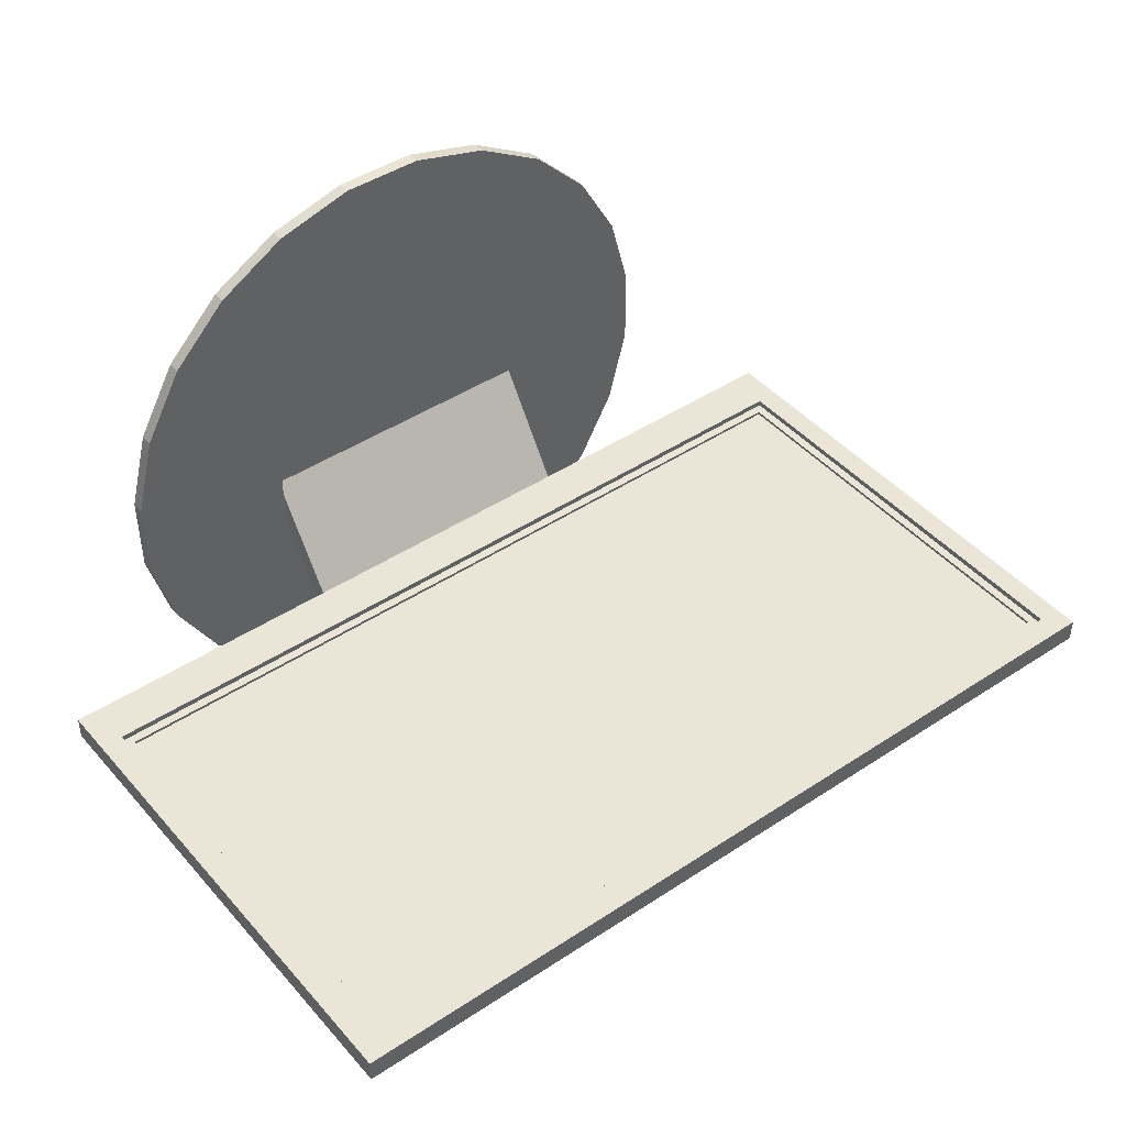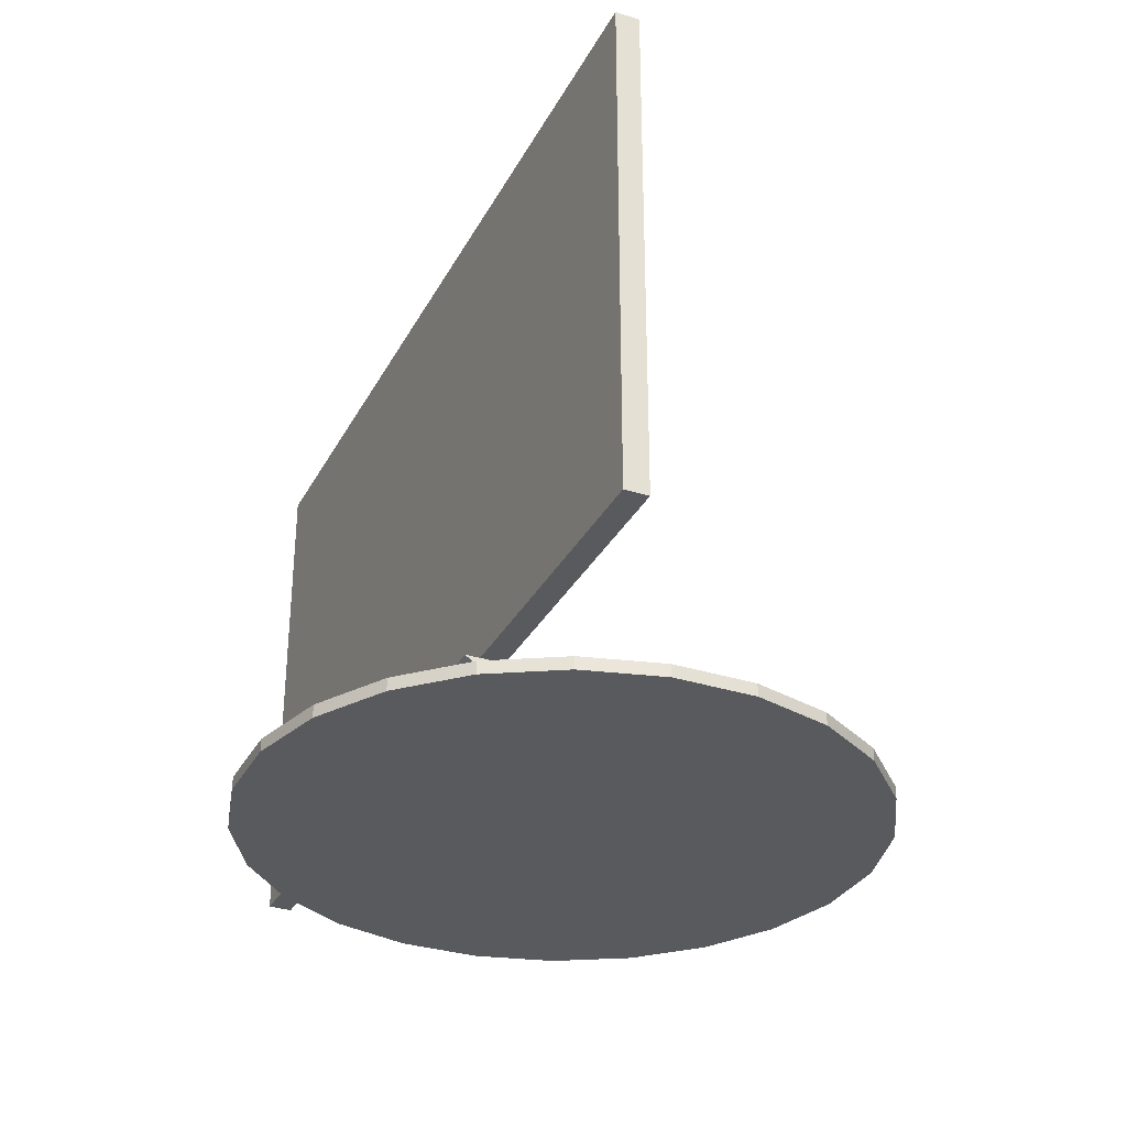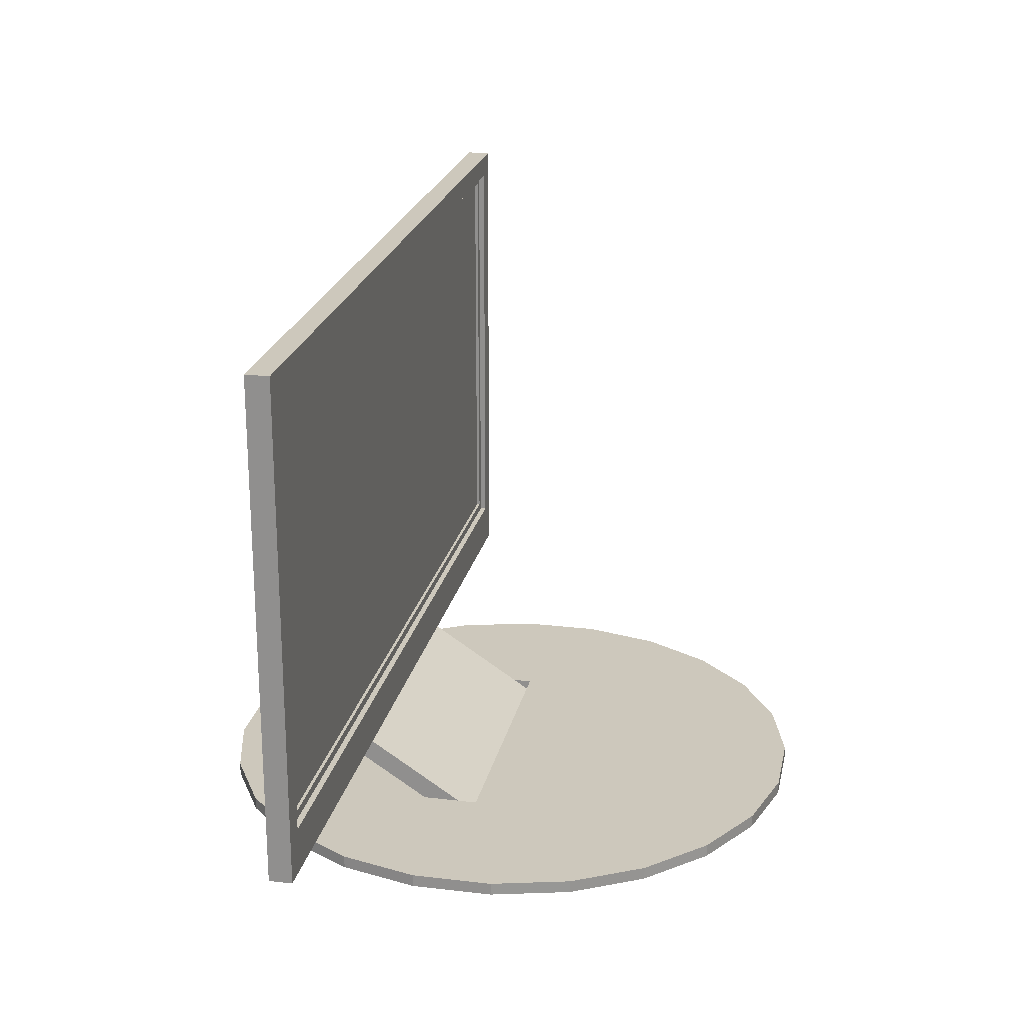
<metadata>
{"format":"obj","ext":"obj","renderer":"f3d","projection":"perspective","resolution":1024,"background":"white","views":[{"elev":44.1,"azim":142.2,"up":"+Z"},{"elev":-31.8,"azim":-114.1,"up":"+Y"},{"elev":22.2,"azim":-78.2,"up":"+Y"}]}
</metadata>
<code>
v -0.5005 0.3968 -0.02903
v 0.2197 0.3968 -0.04826
v -0.5005 0.3968 -0.04826
v 0.2197 0.3968 -0.02903
v -0.5005 -0.02093 -0.04826
v -0.4816 0.3779 -0.02903
v 0.2197 -0.02093 -0.02903
v 0.2197 -0.02093 -0.04826
v -0.5005 -0.02093 -0.02903
v -0.4816 0.01685 -0.02903
v 0.2009 0.3779 -0.02903
v 0.2009 0.01685 -0.02903
v 0.1519 -0.01871 -0.02903
v 0.1676 -0.003019 -0.02903
v 0.1559 -0.01817 -0.02903
v 0.07298 -0.01036 -0.02903
v 0.167 -0.00708 -0.02903
v 0.167 0.001042 -0.02903
v 0.1597 -0.01661 -0.02903
v 0.07485 -0.01011 -0.02903
v 0.0711 -0.01011 -0.02903
v 0.1655 -0.01086 -0.02903
v 0.1655 0.004826 -0.02903
v 0.1519 0.01267 -0.02903
v 0.163 -0.01411 -0.02903
v 0.0766 -0.009386 -0.02903
v 0.06935 -0.009386 -0.02903
v 0.163 0.008075 -0.02903
v 0.07298 0.004151 -0.02903
v 0.1559 0.01214 -0.02903
v 0.1478 -0.01817 -0.02903
v 0.06785 -0.008233 -0.02903
v 0.1597 0.01057 -0.02903
v 0.0711 0.003904 -0.02903
v 0.07485 0.003904 -0.02903
v 0.0781 -0.008233 -0.02903
v 0.06935 0.003179 -0.02903
v 0.06669 -0.00673 -0.02903
v 0.0766 0.003179 -0.02903
v 0.07926 -0.00673 -0.02903
v 0.06785 0.002026 -0.02903
v 0.06597 -0.004981 -0.02903
v 0.1478 0.01214 -0.02903
v 0.07998 -0.004981 -0.02903
v 0.06669 0.000524 -0.02903
v 0.06572 -0.003103 -0.02903
v 0.0781 0.002026 -0.02903
v 0.1176 -0.006646 -0.02903
v 0.144 -0.01661 -0.02903
v 0.1095 -0.01003 -0.02903
v 0.06597 -0.001226 -0.02903
v 0.07926 0.000524 -0.02903
v 0.1165 -0.008148 -0.02903
v 0.1184 -0.004896 -0.02903
v 0.1114 -0.01027 -0.02903
v 0.08023 -0.003103 -0.02903
v 0.07998 -0.001226 -0.02903
v 0.115 -0.009301 -0.02903
v 0.1186 -0.003019 -0.02903
v 0.1176 0.000608 -0.02903
v 0.144 0.01057 -0.02903
v 0.1132 -0.01003 -0.02903
v 0.1077 -0.009301 -0.02903
v 0.1095 0.003988 -0.02903
v 0.1408 -0.01411 -0.02903
v 0.1165 0.002111 -0.02903
v 0.1184 -0.001141 -0.02903
v 0.1062 -0.008148 -0.02903
v 0.1114 0.004236 -0.02903
v 0.1383 -0.01086 -0.02903
v 0.115 0.003264 -0.02903
v 0.1408 0.008075 -0.02903
v 0.1077 0.003264 -0.02903
v 0.1051 -0.006646 -0.02903
v 0.1132 0.003988 -0.02903
v 0.1367 -0.00708 -0.02903
v 0.1383 0.004826 -0.02903
v 0.1062 0.002111 -0.02903
v 0.1044 -0.004896 -0.02903
v 0.1362 -0.003019 -0.02903
v 0.1367 0.001042 -0.02903
v 0.1051 0.000608 -0.02903
v 0.1041 -0.003019 -0.02903
v 0.1044 -0.001141 -0.02903
v -0.4816 0.3779 -0.03392
v -0.4816 0.01685 -0.03392
v 0.2009 0.3779 -0.03392
v 0.2009 0.01685 -0.03392
v -0.4745 0.02393 -0.03392
v -0.4745 0.3708 -0.03392
v 0.153 -0.01423 -0.02903
v 0.1938 0.3708 -0.03392
v 0.1561 -0.01362 -0.02903
v 0.1499 -0.01402 -0.02903
v 0.1938 0.02393 -0.03392
v -0.4745 0.3708 -0.03645
v 0.1612 -0.01019 -0.02903
v 0.1589 -0.01225 -0.02903
v 0.1515 0.009679 -0.02903
v 0.1546 0.009469 -0.02903
v 0.1938 0.02393 -0.03645
v -0.4745 0.02393 -0.03645
v 0.1938 0.3708 -0.03645
v 0.164 -0.004633 -0.02903
v 0.1642 -0.001513 -0.02903
v 0.1636 0.001555 -0.02903
v 0.163 -0.007592 -0.02903
v 0.1576 0.008459 -0.02903
v 0.1469 -0.01301 -0.02903
v 0.1484 0.009075 -0.02903
v 0.1602 0.006717 -0.02903
v 0.1622 0.004362 -0.02903
v 0.1443 -0.01127 -0.02903
v 0.1456 0.007697 -0.02903
v 0.1423 -0.008911 -0.02903
v 0.1432 0.00564 -0.02903
v 0.1409 -0.006104 -0.02903
v 0.1415 0.003043 -0.02903
v 0.1403 -0.003036 -0.02903
v 0.1405 8.4e-05 -0.02903
v -0.01906 -0.082 0.06393
v -0.2617 -0.082 0.03322
v -0.01906 -0.082 0.03322
v -0.2617 -0.082 0.06393
v -0.2617 -0.02093 -0.06007
v -0.2617 -0.07171 0.03322
v -0.3731 -0.082 -0.02474
v -0.01906 -0.02093 -0.06007
v -0.01906 -0.07171 0.06393
v 0.1118 -0.082 0.03726
v 0.1121 -0.082 0.1033
v -0.01906 -0.02093 -0.02903
v -0.2617 -0.02093 -0.02903
v -0.39 -0.082 0.03913
v -0.01906 -0.07171 0.03322
v -0.2617 -0.07171 0.06393
v -0.3897 -0.082 0.1052
v -0.3731 -0.07171 -0.02474
v -0.39 -0.07171 0.03913
v 0.09449 -0.082 -0.02649
v 0.1118 -0.07171 0.03726
v -0.3897 -0.07171 0.1052
v 0.09521 -0.082 0.1672
v -0.3403 -0.082 -0.08208
v 0.09449 -0.07171 -0.02649
v 0.1121 -0.07171 0.1033
v -0.3724 -0.082 0.1689
v -0.3724 -0.07171 0.1689
v 0.06124 -0.082 -0.08357
v 0.06124 -0.07171 -0.08357
v 0.09521 -0.07171 0.1672
v 0.06239 -0.082 0.2245
v -0.3403 -0.07171 -0.08208
v -0.2938 -0.082 -0.129
v -0.3391 -0.082 0.226
v -0.3391 -0.07171 0.226
v 0.06239 -0.07171 0.2245
v 0.01435 -0.082 -0.1301
v -0.2938 -0.07171 -0.129
v 0.01585 -0.082 0.2714
v -0.2367 -0.082 -0.1622
v 0.01435 -0.07171 -0.1301
v -0.2923 -0.082 0.2726
v 0.01585 -0.07171 0.2714
v -0.2367 -0.07171 -0.1622
v -0.04298 -0.082 -0.1629
v -0.04124 -0.082 0.3047
v -0.2923 -0.07171 0.2726
v -0.1729 -0.082 -0.1795
v -0.1729 -0.07171 -0.1795
v -0.04298 -0.07171 -0.1629
v -0.04124 -0.07171 0.3047
v -0.2349 -0.082 0.3054
v -0.1069 -0.082 -0.1798
v -0.105 -0.07171 0.322
v -0.105 -0.082 0.322
v -0.2349 -0.07171 0.3054
v -0.1069 -0.07171 -0.1798
v -0.171 -0.082 0.3222
v -0.171 -0.07171 0.3222
g mesh1_mesh1-geometry
f 1 2 3
f 2 1 4
f 2 5 3
f 5 1 3
f 1 6 4
f 7 2 4
f 5 2 8
f 1 5 9
f 6 1 10
f 4 6 11
f 2 7 8
f 4 11 7
f 7 5 8
f 5 7 9
f 9 10 1
f 12 7 11
f 13 9 7
f 10 9 13
f 14 7 12
f 13 7 15
f 10 13 16
f 17 7 14
f 12 18 14
f 15 7 19
f 16 13 20
f 10 16 21
f 22 7 17
f 12 23 18
f 10 24 12
f 19 7 25
f 20 13 26
f 10 21 27
f 25 7 22
f 12 28 23
f 24 10 29
f 12 24 30
f 26 13 31
f 10 27 32
f 12 33 28
f 29 10 34
f 24 29 35
f 12 30 33
f 26 31 36
f 34 10 37
f 10 32 38
f 24 35 39
f 36 31 40
f 37 10 41
f 10 38 42
f 24 39 43
f 40 31 44
f 41 10 45
f 10 42 46
f 43 39 47
f 48 31 49
f 44 31 50
f 45 10 51
f 51 10 46
f 43 47 52
f 53 31 48
f 48 49 54
f 50 31 55
f 44 50 56
f 43 52 57
f 58 31 53
f 54 49 59
f 43 60 61
f 55 31 62
f 56 50 63
f 43 57 64
f 59 49 65
f 62 31 58
f 43 66 60
f 61 60 67
f 56 63 68
f 64 57 56
f 43 64 69
f 59 65 70
f 43 71 66
f 61 67 59
f 61 59 72
f 64 56 73
f 56 68 74
f 43 69 75
f 59 70 76
f 43 75 71
f 72 59 77
f 73 56 78
f 56 74 79
f 59 76 80
f 77 59 81
f 78 56 82
f 56 79 83
f 81 59 80
f 82 56 84
f 84 56 83
g mesh1_mesh1-geometry
f 3 2 1
f 4 1 2
f 3 5 2
f 3 1 5
f 4 6 1
f 4 2 7
f 8 2 5
f 9 5 1
f 10 1 6
f 11 6 4
f 8 7 2
f 7 11 4
f 8 5 7
f 9 7 5
f 1 10 9
f 6 85 10
f 85 11 6
f 6 11 85
f 11 7 12
f 7 9 13
f 13 9 10
f 86 10 85
f 11 85 87
f 87 85 11
f 12 7 14
f 12 88 11
f 15 7 13
f 16 13 10
f 86 88 10
f 85 89 86
f 87 90 85
f 87 11 88
f 14 7 17
f 14 18 12
f 12 10 88
f 19 7 15
f 15 13 91
f 20 13 16
f 21 16 10
f 88 86 89
f 89 85 90
f 92 90 87
f 88 92 87
f 17 7 22
f 14 17 18
f 18 23 12
f 12 24 10
f 25 7 19
f 19 15 93
f 91 13 94
f 93 15 91
f 26 13 20
f 20 16 29
f 16 21 34
f 27 21 10
f 95 88 89
f 89 96 90
f 90 96 89
f 96 92 90
f 90 92 96
f 92 88 95
f 22 7 25
f 17 22 23
f 18 17 23
f 23 28 12
f 29 10 24
f 30 24 12
f 25 19 97
f 98 19 93
f 13 31 94
f 91 94 99
f 93 91 100
f 31 13 26
f 26 20 35
f 29 16 34
f 35 20 29
f 34 21 37
f 21 27 37
f 32 27 10
f 101 89 95
f 95 89 101
f 96 89 102
f 102 89 96
f 92 96 103
f 103 96 92
f 95 101 92
f 22 25 104
f 22 105 23
f 28 33 12
f 23 106 28
f 34 10 29
f 35 29 24
f 30 100 24
f 33 30 12
f 97 19 98
f 107 25 97
f 98 93 108
f 94 31 109
f 99 94 110
f 100 91 99
f 108 93 100
f 36 31 26
f 39 26 35
f 37 10 34
f 37 27 41
f 27 32 41
f 38 32 10
f 89 101 102
f 102 101 89
f 102 96 101
f 103 101 96
f 103 92 101
f 104 25 107
f 105 22 104
f 105 106 23
f 28 111 33
f 106 112 28
f 39 35 24
f 100 99 24
f 108 100 30
f 33 108 30
f 97 98 111
f 107 97 112
f 111 98 108
f 109 31 113
f 94 109 110
f 99 110 24
f 40 31 36
f 36 26 39
f 41 10 37
f 41 32 45
f 32 38 45
f 42 38 10
f 104 107 106
f 105 104 106
f 111 108 33
f 112 111 28
f 106 107 112
f 43 39 24
f 112 97 111
f 31 49 113
f 109 113 114
f 110 109 114
f 24 110 43
f 44 31 40
f 40 36 47
f 47 36 39
f 45 10 41
f 45 38 51
f 38 42 51
f 46 42 10
f 47 39 43
f 113 49 115
f 49 31 48
f 114 113 116
f 110 114 43
f 50 31 44
f 44 40 52
f 52 40 47
f 51 10 45
f 46 51 42
f 46 10 51
f 52 47 43
f 115 49 117
f 113 115 116
f 48 31 53
f 54 49 48
f 114 116 61
f 43 114 61
f 55 31 50
f 56 50 44
f 57 44 52
f 57 52 43
f 49 65 117
f 115 117 118
f 116 115 118
f 53 31 58
f 48 53 66
f 59 49 54
f 54 48 60
f 116 118 61
f 61 60 43
f 62 31 55
f 55 50 64
f 63 50 56
f 56 44 57
f 64 57 43
f 117 65 119
f 65 49 59
f 118 117 120
f 58 31 62
f 53 58 71
f 66 53 71
f 60 48 66
f 59 54 67
f 67 54 60
f 61 118 72
f 60 66 43
f 67 60 61
f 62 55 69
f 64 50 73
f 69 55 64
f 50 63 73
f 68 63 56
f 56 57 64
f 69 64 43
f 119 65 77
f 119 120 117
f 70 65 59
f 118 120 72
f 58 62 75
f 71 58 75
f 66 71 43
f 59 67 61
f 72 59 61
f 75 62 69
f 73 56 64
f 73 63 78
f 63 68 78
f 74 68 56
f 75 69 43
f 65 70 77
f 77 72 119
f 120 119 72
f 76 70 59
f 71 75 43
f 77 59 72
f 78 56 73
f 78 68 82
f 68 74 82
f 79 74 56
f 77 70 81
f 70 76 81
f 80 76 59
f 81 59 77
f 82 56 78
f 82 74 84
f 74 79 84
f 83 79 56
f 80 81 76
f 80 59 81
f 84 56 82
f 83 84 79
f 83 56 84
g mesh1_mesh1-geometry
f 10 85 6
f 85 10 86
f 10 88 86
f 88 10 12
g mesh1_mesh1-geometry
f 11 88 12
f 86 89 85
f 85 90 87
f 88 11 87
f 89 86 88
f 90 85 89
f 87 90 92
f 87 92 88
f 89 88 95
f 95 88 92
f 99 94 91
f 100 91 93
f 92 101 95
f 108 93 98
f 110 94 99
f 99 91 100
f 100 93 108
f 101 92 103
f 111 98 97
f 112 97 107
f 108 98 111
f 110 109 94
f 106 107 104
f 106 104 105
f 112 107 106
f 111 97 112
f 114 113 109
f 114 109 110
f 116 113 114
f 116 115 113
f 118 117 115
f 118 115 116
f 120 117 118
f 117 120 119
g mesh1_mesh1-geometry
f 91 13 15
f 18 17 14
f 93 15 19
f 94 13 91
f 91 15 93
f 23 22 17
f 23 17 18
f 97 19 25
f 93 19 98
f 94 31 13
f 104 25 22
f 23 105 22
f 28 106 23
f 24 100 30
f 98 19 97
f 97 25 107
f 109 31 94
f 107 25 104
f 104 22 105
f 23 106 105
f 33 111 28
f 28 112 106
f 24 99 100
f 30 100 108
f 30 108 33
f 113 31 109
f 24 110 99
f 33 108 111
f 28 111 112
f 113 49 31
f 43 110 24
f 115 49 113
f 43 114 110
f 117 49 115
f 61 116 114
f 61 114 43
f 117 65 49
f 61 118 116
f 119 65 117
f 72 118 61
f 77 65 119
f 72 120 118
f 77 70 65
f 119 72 77
f 72 119 120
f 81 70 77
f 81 76 70
f 76 81 80
g mesh1_mesh1-geometry
f 29 16 20
f 34 21 16
f 35 20 26
f 34 16 29
f 29 20 35
f 37 21 34
f 37 27 21
f 35 26 39
f 41 27 37
f 41 32 27
f 39 26 36
f 45 32 41
f 45 38 32
f 47 36 40
f 39 36 47
f 51 38 45
f 51 42 38
f 52 40 44
f 47 40 52
f 42 51 46
f 52 44 57
f 66 53 48
f 60 48 54
f 64 50 55
f 57 44 56
f 71 58 53
f 71 53 66
f 66 48 60
f 67 54 59
f 60 54 67
f 69 55 62
f 73 50 64
f 64 55 69
f 73 63 50
f 75 62 58
f 75 58 71
f 69 62 75
f 78 63 73
f 78 68 63
f 82 68 78
f 82 74 68
f 84 74 82
f 84 79 74
f 79 84 83
g mesh1_mesh1-geometry
f 101 96 102
f 96 101 103
g mesh2_mesh2-geometry
l 6 85
l 87 85
g mesh3_mesh3-geometry
l 92 90
l 90 89
l 90 96
l 89 102
l 89 95
g mesh4_mesh4-geometry
f 121 122 123
f 122 121 124
f 123 122 121
f 124 121 122
f 125 123 122
f 122 123 125
f 123 126 122
f 122 126 123
f 122 127 123
f 123 127 122
f 128 121 123
f 123 121 128
f 129 123 121
f 121 123 129
f 123 130 121
f 121 130 123
f 124 129 121
f 121 129 124
f 121 131 124
f 124 131 121
f 132 124 121
f 121 124 132
f 133 122 124
f 124 122 133
f 126 124 122
f 122 124 126
f 134 122 124
f 124 122 134
f 123 125 128
f 128 125 123
f 122 133 125
f 125 133 122
f 126 123 135
f 135 123 126
f 127 122 134
f 134 122 127
f 127 130 123
f 123 130 127
f 121 128 132
f 132 128 121
f 123 129 135
f 135 129 123
f 121 130 131
f 131 130 121
f 129 124 136
f 136 124 129
f 137 124 131
f 131 124 137
f 124 132 133
f 133 132 124
f 124 126 136
f 136 126 124
f 134 124 137
f 137 124 134
f 133 128 125
f 125 128 133
f 135 138 126
f 126 138 135
f 139 127 134
f 134 127 139
f 127 140 130
f 130 140 127
f 128 133 132
f 132 133 128
f 141 135 129
f 129 135 141
f 141 131 130
f 130 131 141
f 136 142 129
f 129 142 136
f 137 131 143
f 143 131 137
f 126 139 136
f 136 139 126
f 142 134 137
f 137 134 142
f 141 138 135
f 135 138 141
f 139 126 138
f 138 126 139
f 127 139 138
f 138 139 127
f 134 142 139
f 139 142 134
f 144 140 127
f 127 140 144
f 145 130 140
f 140 130 145
f 141 129 146
f 146 129 141
f 131 141 146
f 146 141 131
f 130 145 141
f 141 145 130
f 136 139 142
f 142 139 136
f 129 142 146
f 146 142 129
f 146 143 131
f 131 143 146
f 137 143 147
f 147 143 137
f 137 148 142
f 142 148 137
f 145 138 141
f 141 138 145
f 138 144 127
f 127 144 138
f 144 149 140
f 140 149 144
f 140 150 145
f 145 150 140
f 146 142 151
f 151 142 146
f 143 146 151
f 151 146 143
f 147 143 152
f 152 143 147
f 148 137 147
f 147 137 148
f 151 142 148
f 148 142 151
f 145 153 138
f 138 153 145
f 144 138 153
f 153 138 144
f 154 149 144
f 144 149 154
f 150 140 149
f 149 140 150
f 150 153 145
f 145 153 150
f 151 152 143
f 143 152 151
f 147 152 155
f 155 152 147
f 147 156 148
f 148 156 147
f 151 148 157
f 157 148 151
f 153 154 144
f 144 154 153
f 154 158 149
f 149 158 154
f 158 150 149
f 149 150 158
f 150 159 153
f 153 159 150
f 152 151 157
f 157 151 152
f 155 152 160
f 160 152 155
f 156 147 155
f 155 147 156
f 157 148 156
f 156 148 157
f 154 153 159
f 159 153 154
f 161 158 154
f 154 158 161
f 150 158 162
f 162 158 150
f 162 159 150
f 150 159 162
f 157 160 152
f 152 160 157
f 155 160 163
f 163 160 155
f 163 156 155
f 155 156 163
f 157 156 164
f 164 156 157
f 165 154 159
f 159 154 165
f 161 166 158
f 158 166 161
f 154 165 161
f 161 165 154
f 166 162 158
f 158 162 166
f 162 165 159
f 159 165 162
f 160 157 164
f 164 157 160
f 163 160 167
f 167 160 163
f 156 163 168
f 168 163 156
f 164 156 168
f 168 156 164
f 169 166 161
f 161 166 169
f 170 161 165
f 165 161 170
f 162 166 171
f 171 166 162
f 171 165 162
f 162 165 171
f 172 160 164
f 164 160 172
f 160 172 167
f 167 172 160
f 163 167 173
f 173 167 163
f 173 168 163
f 163 168 173
f 164 168 172
f 172 168 164
f 166 169 174
f 174 169 166
f 161 170 169
f 169 170 161
f 171 170 165
f 165 170 171
f 174 171 166
f 166 171 174
f 175 167 172
f 172 167 175
f 173 167 176
f 176 167 173
f 168 173 177
f 177 173 168
f 172 168 177
f 177 168 172
f 169 178 174
f 174 178 169
f 178 169 170
f 170 169 178
f 170 171 178
f 178 171 170
f 171 174 178
f 178 174 171
f 167 175 176
f 176 175 167
f 172 177 175
f 175 177 172
f 173 176 179
f 179 176 173
f 179 177 173
f 173 177 179
f 180 176 175
f 175 176 180
f 175 177 180
f 180 177 175
f 176 180 179
f 179 180 176
f 177 179 180
f 180 179 177
g mesh5_mesh5-geometry
l 152 143
l 160 152
l 143 131
l 167 160
l 131 130
l 176 167
l 130 140
l 179 176
l 140 149
l 173 179
l 149 158
l 163 173
l 158 166
l 155 163
l 166 174
l 147 155
l 174 169
l 137 147
l 169 161
l 134 137
l 161 154
l 127 134
l 154 144
l 144 127
g mesh6_mesh6-geometry
l 177 180
l 168 177
l 180 175
l 156 168
l 175 172
l 148 156
l 172 164
l 142 148
l 164 157
l 139 142
l 157 151
l 138 139
l 151 146
l 153 138
l 146 141
l 159 153
l 141 145
l 165 159
l 145 150
l 170 165
l 150 162
l 178 170
l 162 171
l 171 178
g mesh7_mesh7-geometry
l 122 124
l 123 122
l 122 125
l 122 126
l 124 136
l 124 121
l 124 133
l 121 123
l 123 128
l 123 135
l 128 125
l 125 133
l 126 136
l 135 126
l 136 129
l 121 129
l 121 132
l 133 132
l 132 128
l 129 135

</code>
